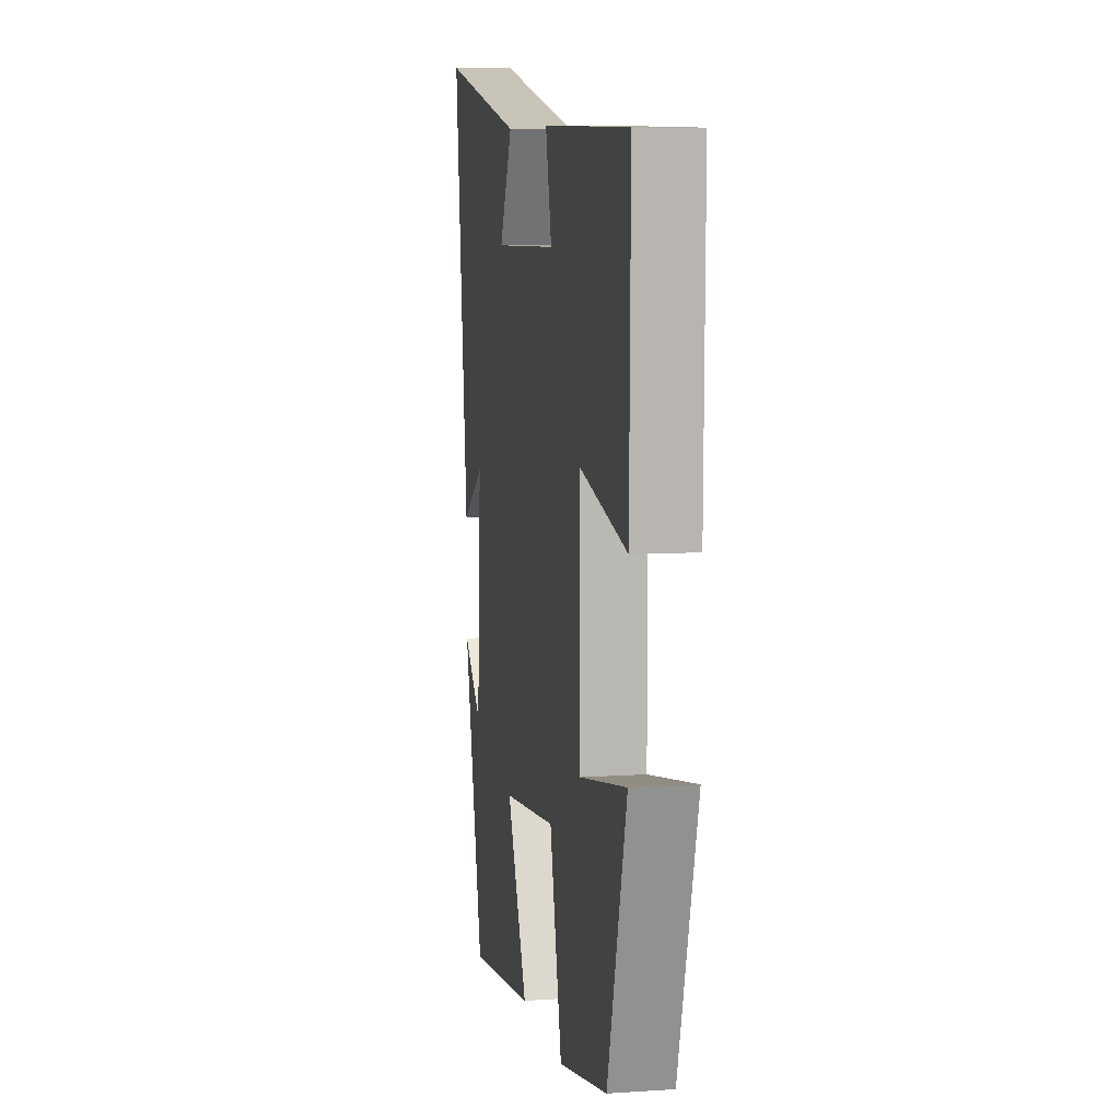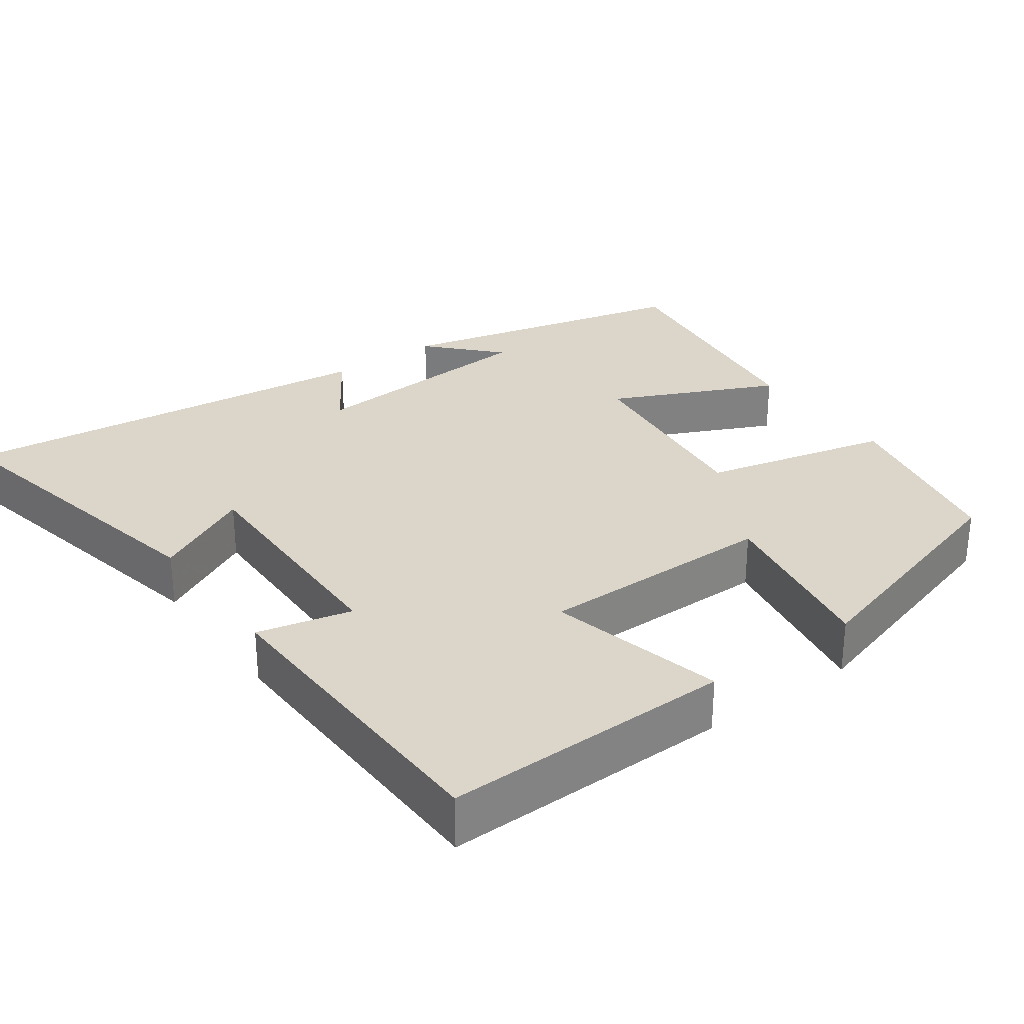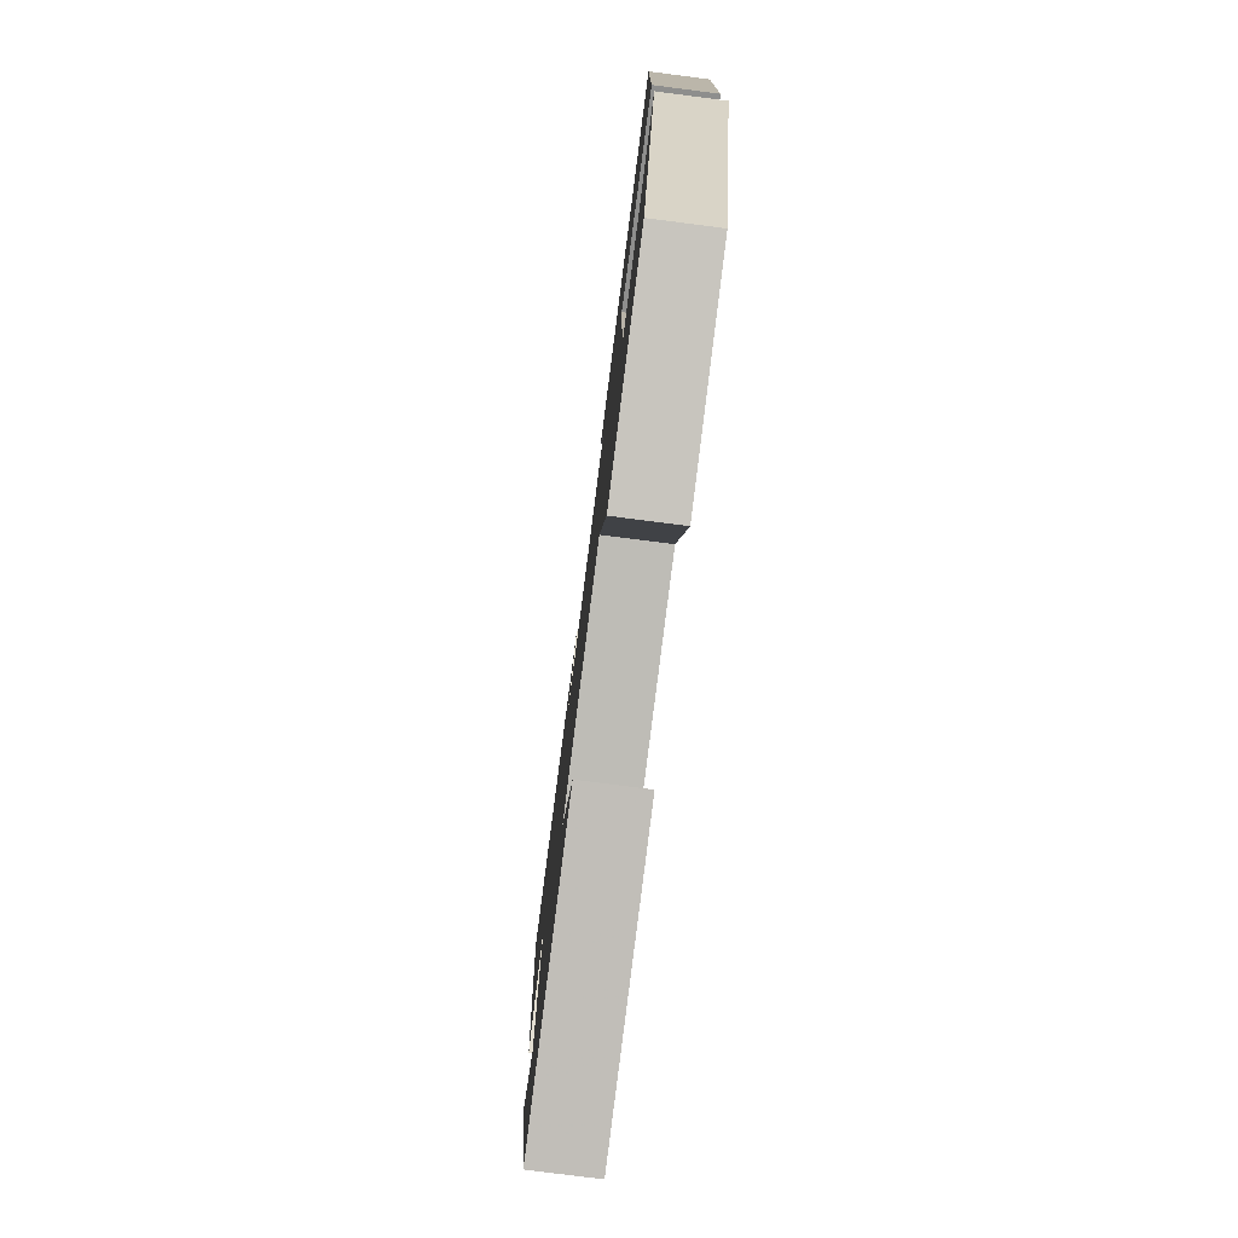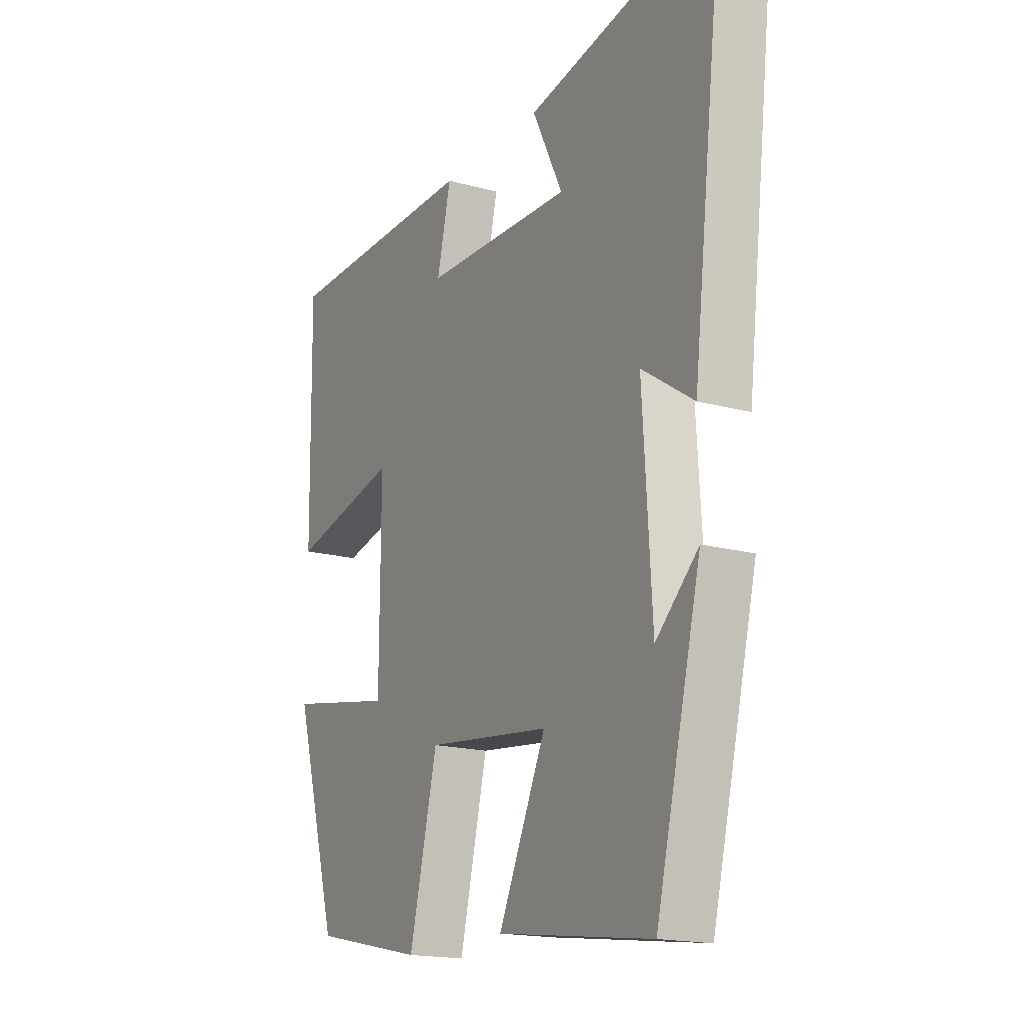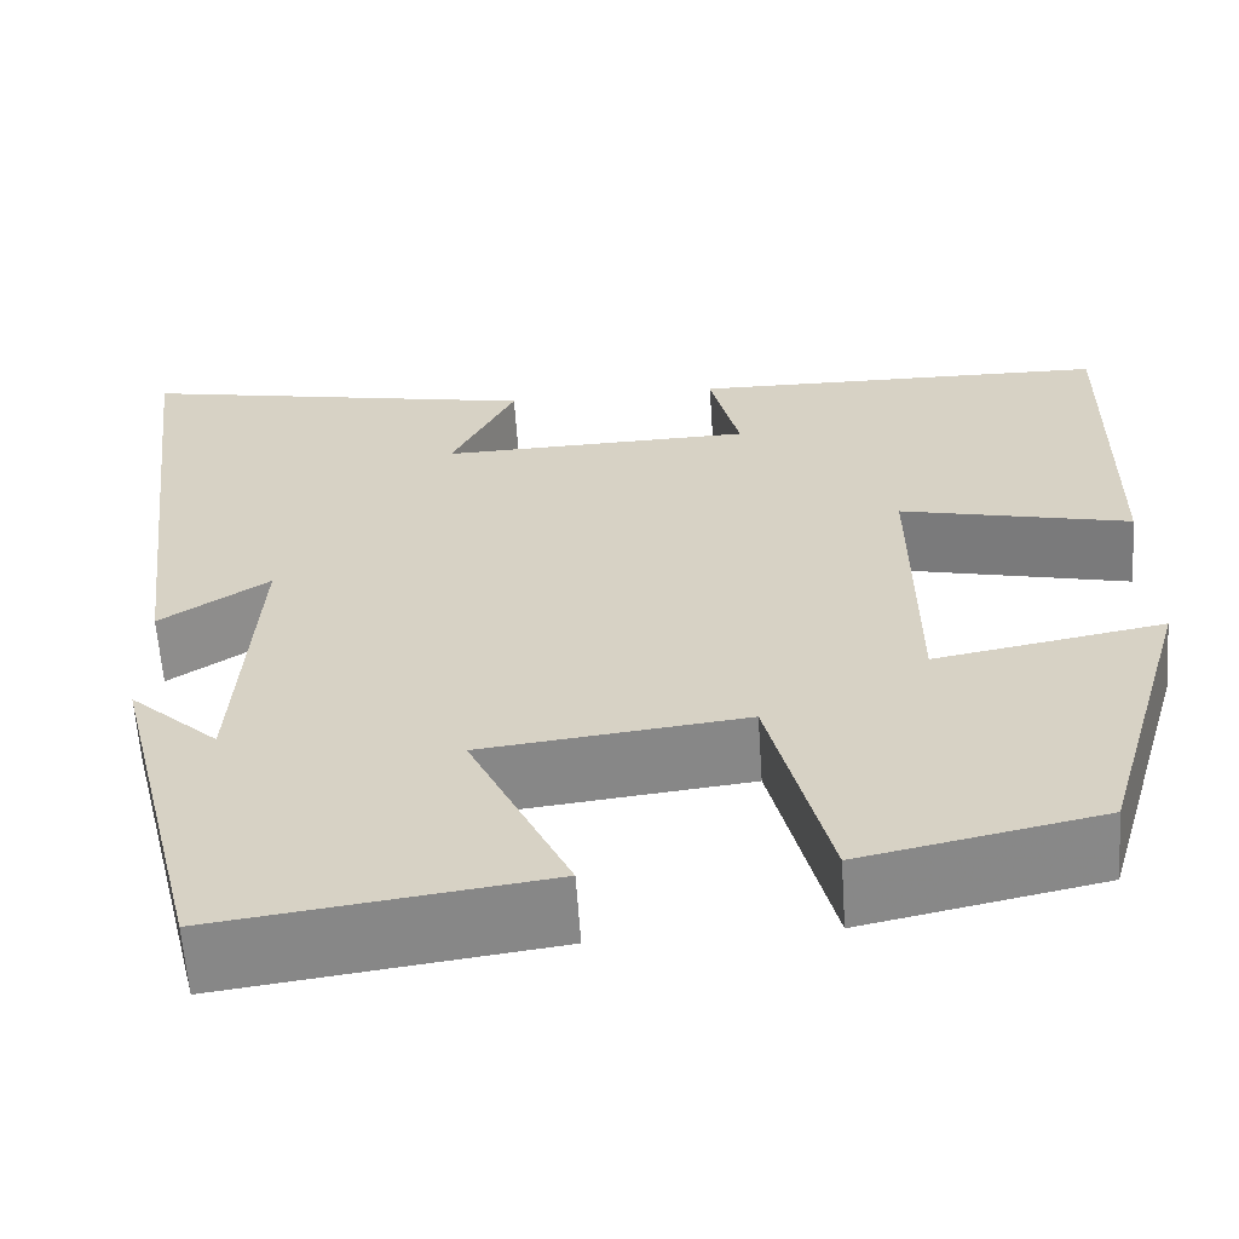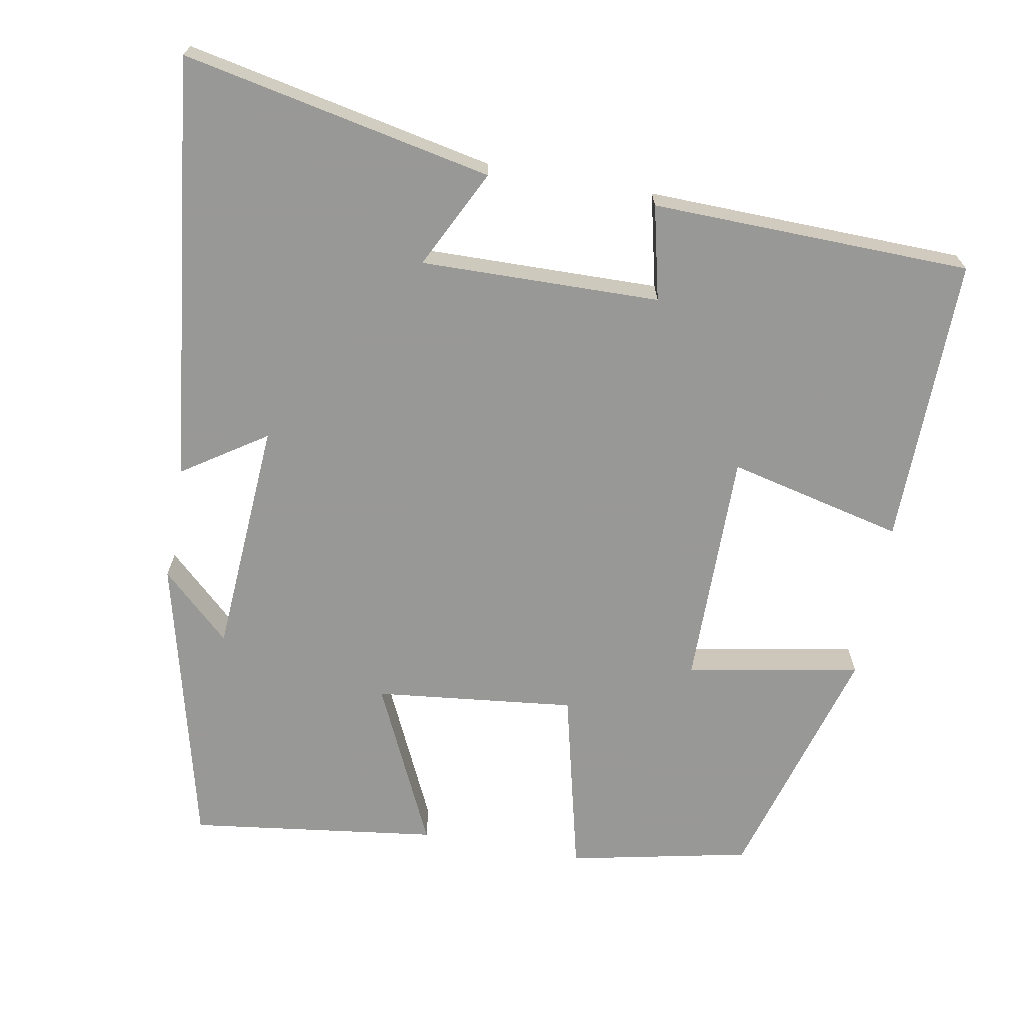
<metadata>
{"format":"obj","ext":"obj","renderer":"f3d","projection":"perspective","resolution":1024,"background":"white","views":[{"elev":8.1,"azim":79.4,"up":"+Z"},{"elev":29.8,"azim":54.0,"up":"+Y"},{"elev":-78.3,"azim":82.7,"up":"+Z"},{"elev":-17.2,"azim":-118.9,"up":"+Z"},{"elev":-61.6,"azim":3.9,"up":"+Z"},{"elev":-68.5,"azim":-10.3,"up":"+Y"}]}
</metadata>
<code>
v 0.505 0.07 0.49
v 0.5 0.07 0.101
v 0.264 0.07 0.157
v 0.266 0.07 -0.161
v 0.5 0.07 -0.119
v 0.405 0.07 -0.449
v 0.161 0.07 -0.5
v 0.1 0.07 -0.25
v -0.17 0.07 -0.28
v -0.067 0.07 -0.5
v -0.402 0.07 -0.544
v -0.5 0.07 -0.147
v -0.408 0.07 -0.233
v -0.388 0.07 0.085
v -0.5 0.07 0.011
v -0.568 0.07 0.585
v -0.151 0.07 0.5
v -0.217 0.07 0.367
v 0.105 0.07 0.373
v 0.075 0.07 0.5
v 0.505 0 0.49
v 0.5 0 0.101
v 0.264 0 0.157
v 0.266 0 -0.161
v 0.5 0 -0.119
v 0.405 0 -0.449
v 0.161 0 -0.5
v 0.1 0 -0.25
v -0.17 0 -0.28
v -0.067 0 -0.5
v -0.402 0 -0.544
v -0.5 0 -0.147
v -0.408 0 -0.233
v -0.388 0 0.085
v -0.5 0 0.011
v -0.568 0 0.585
v -0.151 0 0.5
v -0.217 0 0.367
v 0.105 0 0.373
v 0.075 0 0.5
f 1 2 3
f 20 1 3
f 19 20 3
f 18 19 3 4
f 16 17 18
f 15 16 18
f 14 15 18
f 13 14 18 4
f 11 12 13
f 9 10 11 13
f 8 9 13 4
f 6 7 8
f 5 6 8
f 4 5 8
f 23 22 21
f 23 21 40
f 23 40 39
f 24 23 39 38
f 38 37 36
f 38 36 35
f 38 35 34
f 24 38 34 33
f 33 32 31
f 33 31 30 29
f 24 33 29 28
f 28 27 26
f 28 26 25
f 28 25 24
f 1 21 22 2
f 2 22 23 3
f 3 23 24 4
f 4 24 25 5
f 5 25 26 6
f 6 26 27 7
f 7 27 28 8
f 8 28 29 9
f 9 29 30 10
f 10 30 31 11
f 11 31 32 12
f 12 32 33 13
f 13 33 34 14
f 14 34 35 15
f 15 35 36 16
f 16 36 37 17
f 17 37 38 18
f 18 38 39 19
f 19 39 40 20
f 20 40 21 1

</code>
